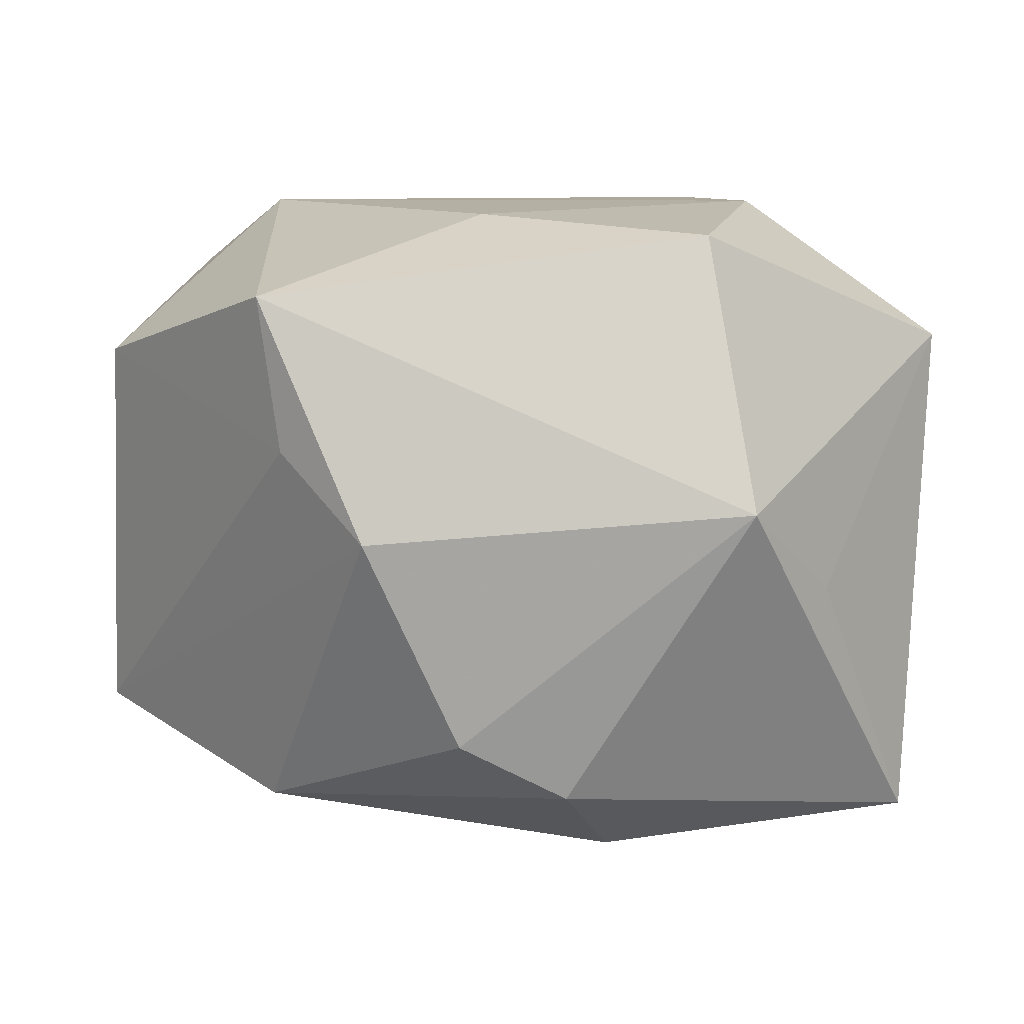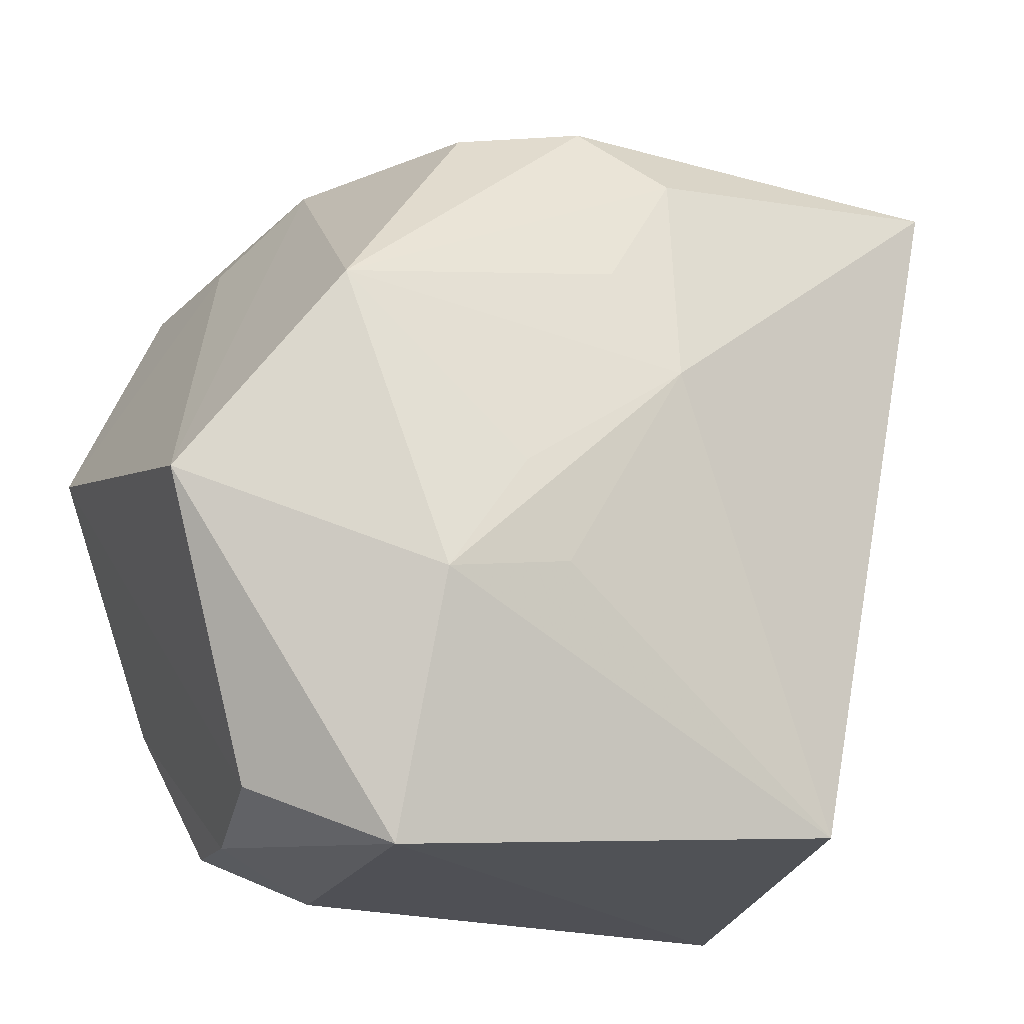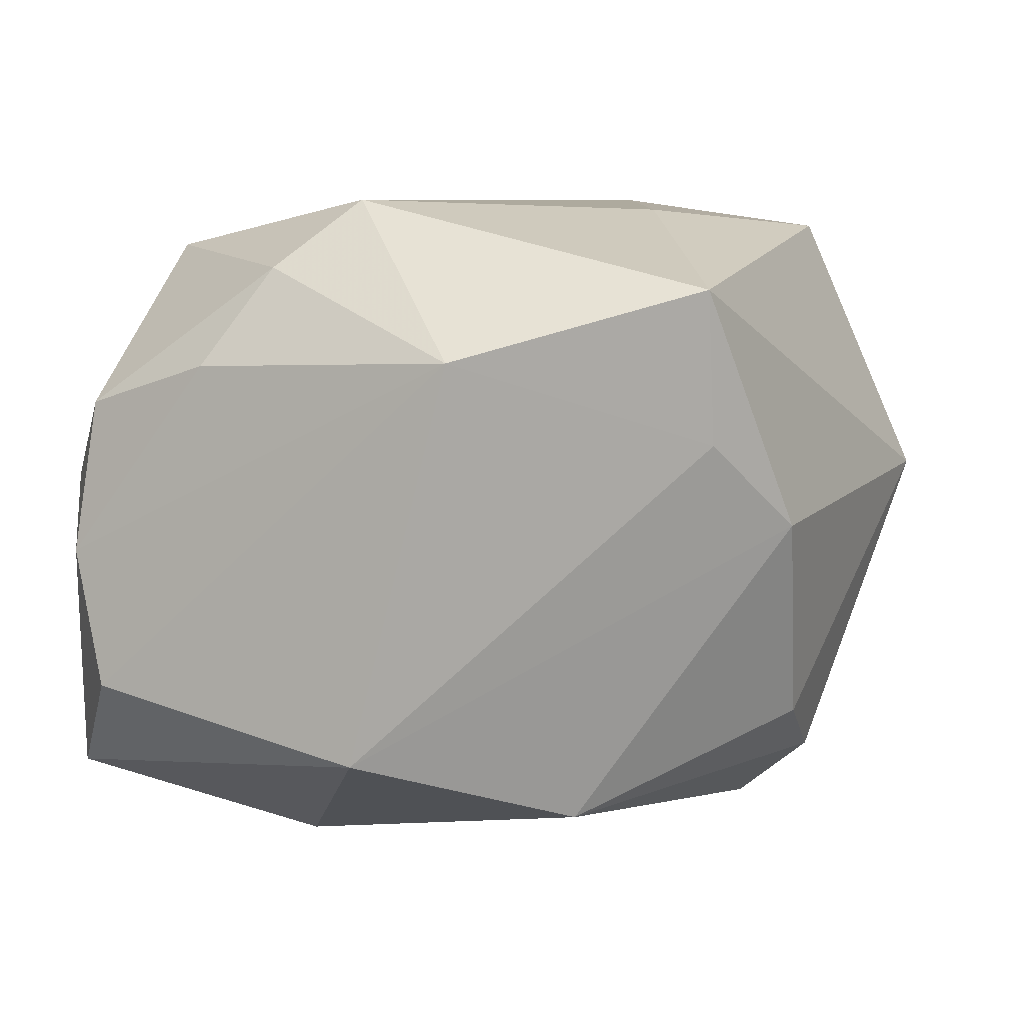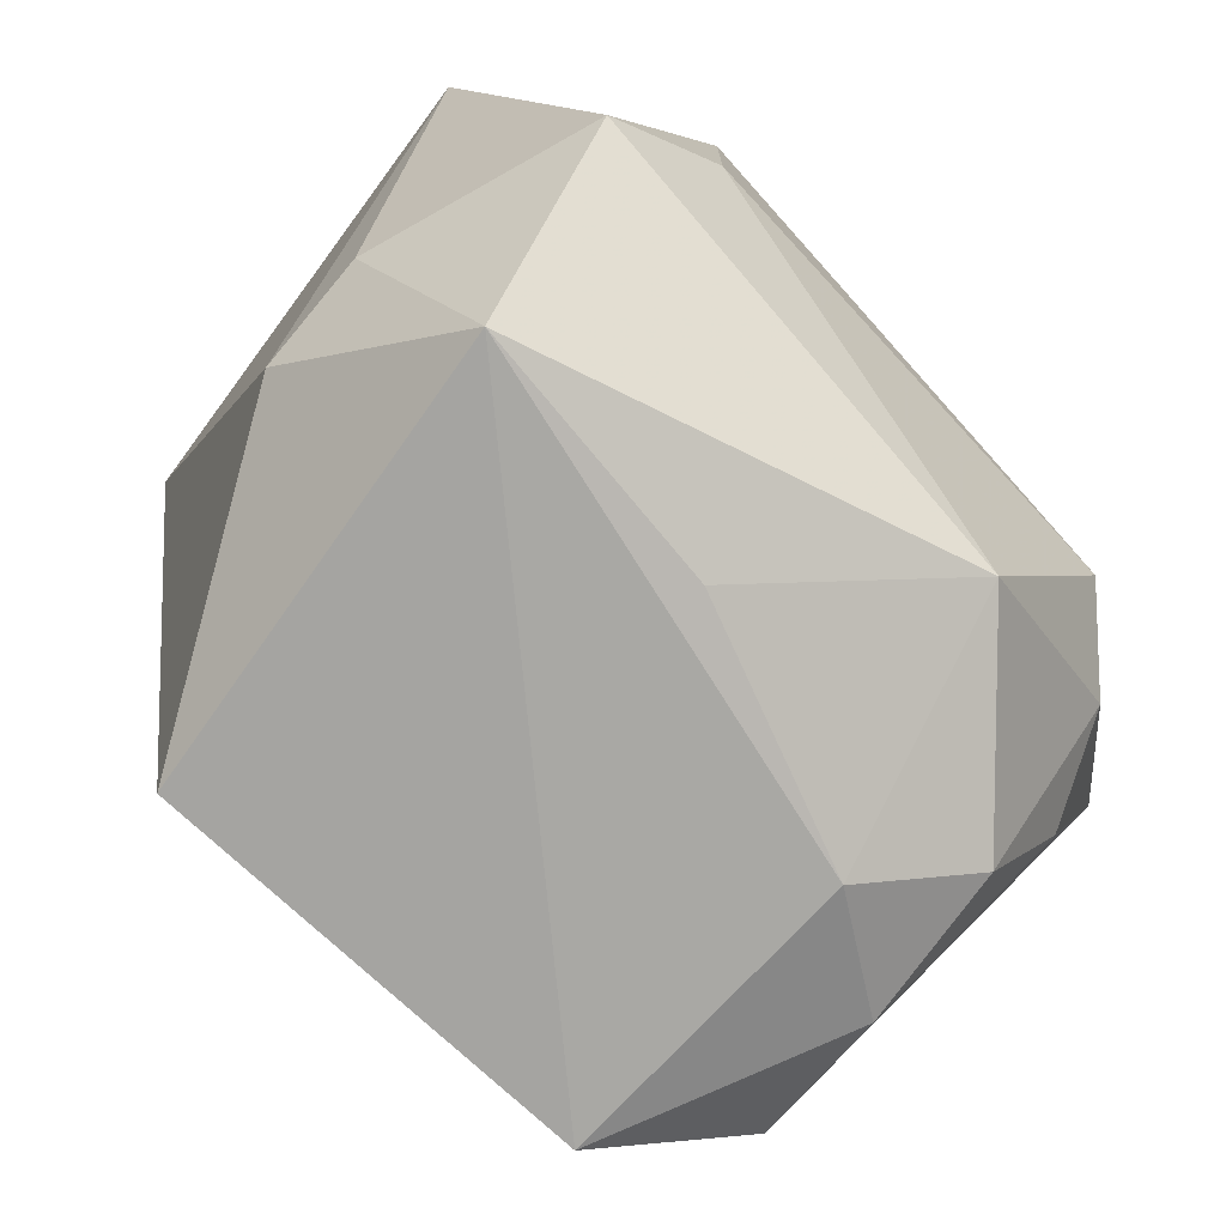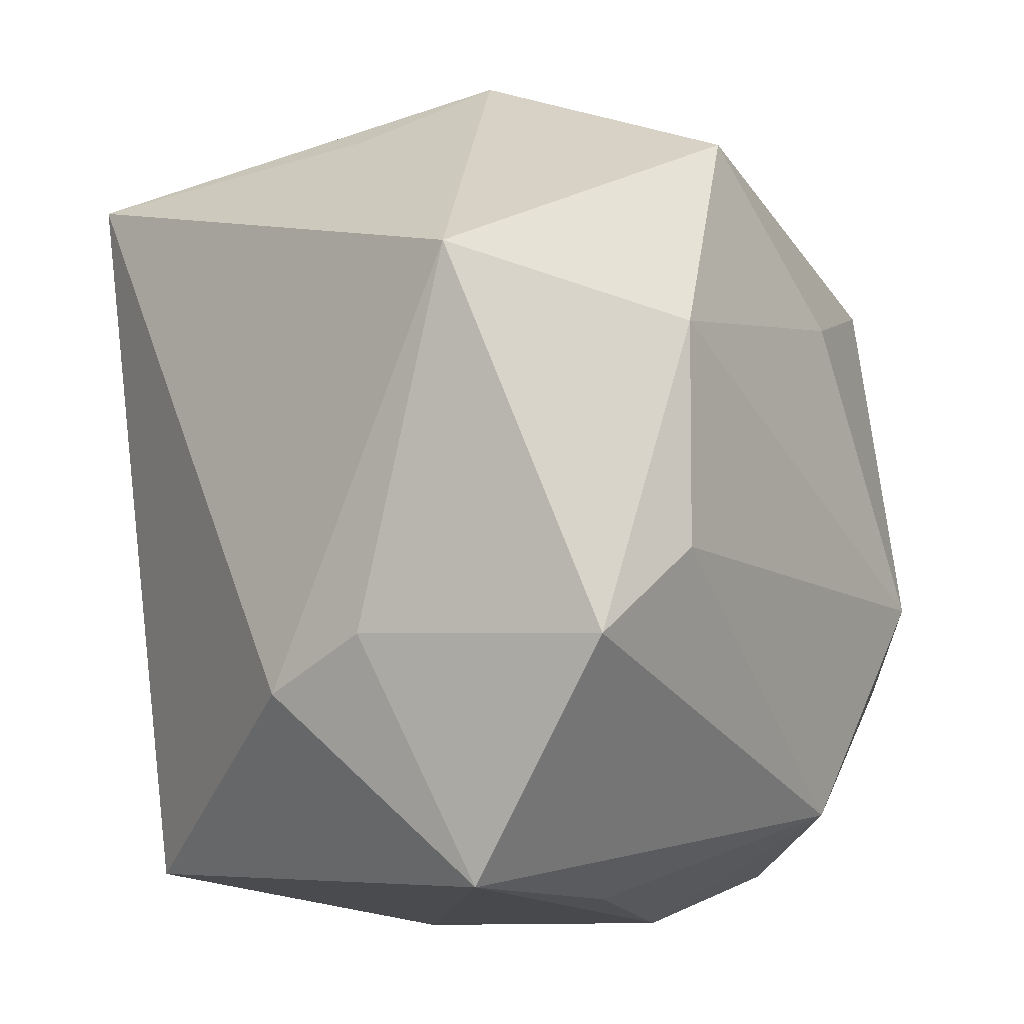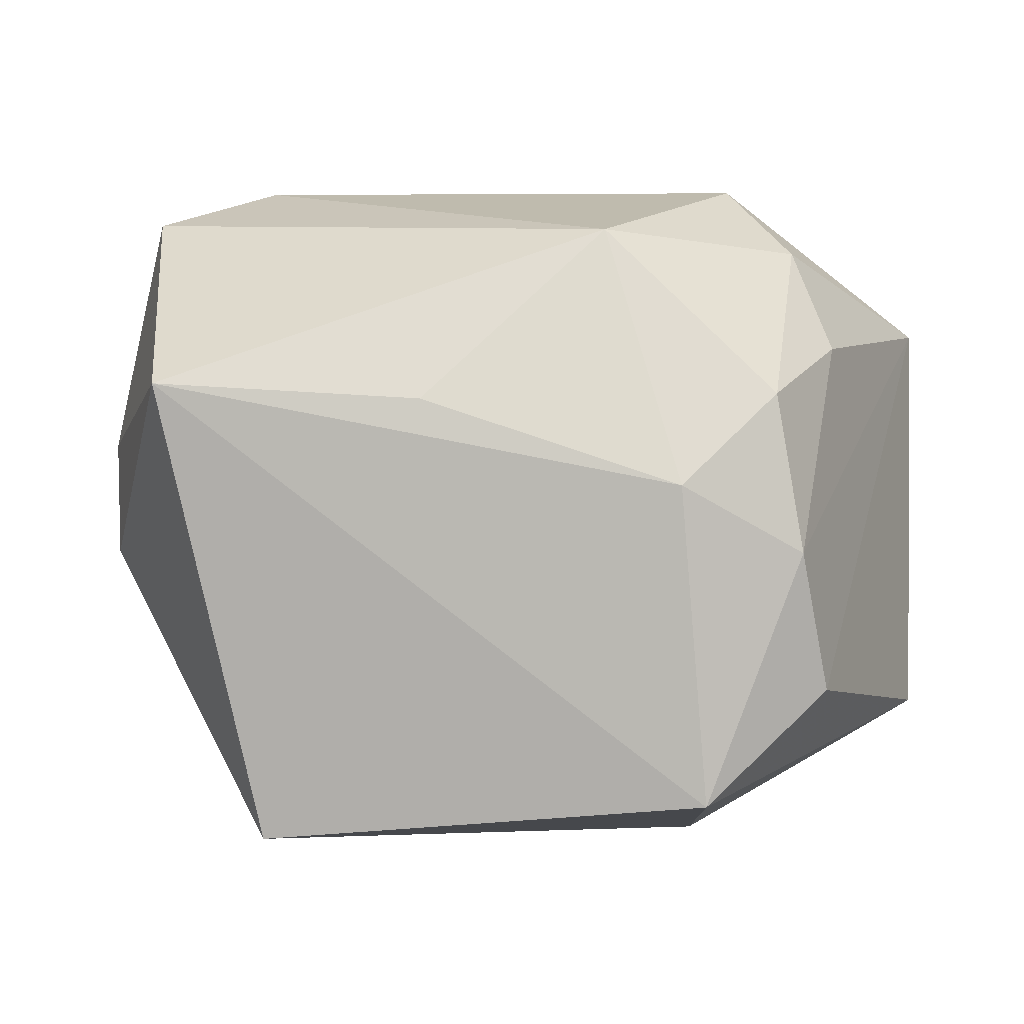
<metadata>
{"format":"obj","ext":"obj","renderer":"f3d","projection":"perspective","resolution":1024,"background":"white","views":[{"elev":8.5,"azim":165.1,"up":"+Z"},{"elev":-17.8,"azim":156.1,"up":"+Y"},{"elev":7.2,"azim":101.8,"up":"+Z"},{"elev":-76.2,"azim":-47.3,"up":"+Y"},{"elev":-13.1,"azim":-57.9,"up":"+Y"},{"elev":3.9,"azim":5.7,"up":"+Z"}]}
</metadata>
<code>
v -0.0278 -0.03749 0.01312
v 0.008558 -0.01159 -0.03167
v -0.01155 0.04345 0.00403
v -0.001789 0.007027 -0.03365
v -0.03539 -0.02038 -0.003443
v 0.02312 0.03452 0.00128
v -0.02132 0.03643 -0.004345
v 0.01986 -0.01313 -0.03097
v 0.003948 0.01676 -0.03121
v 0.01231 -0.0284 0.02712
v 0.04179 -0.003449 -0.01943
v -0.03664 -0.01607 0.006593
v -0.0221 -0.008627 0.03163
v -0.01869 -0.03374 -0.02881
v 0.02827 0.01484 -0.02644
v 0.01971 -0.03749 0.004219
v 0.003702 0.03436 -0.0237
v 0.01267 -0.002631 -0.03157
v -0.04071 0.01639 0.01793
v 0.022 -0.03655 -0.02459
v 0.02313 -0.006964 0.03163
v 0.04199 0.005622 0.01731
v -0.03161 -0.01736 0.02814
v -0.00242 0.0271 -0.03041
v 0.03273 -0.03064 -0.01473
v 0.01398 0.03408 -0.01818
v -0.03202 0.03013 -0.02767
v 0.03046 -0.03386 -0.001987
v -0.003636 -0.03689 0.0118
v -0.01036 0.0328 0.02893
v -0.02173 0.01196 0.03163
v 0.02934 0.0278 0.009247
v 0.03132 0.02752 0.02356
v 0.0295 -0.01392 0.0253
v 0.02803 -0.03248 0.01224
v 0.03327 -0.01998 0.01617
v 0.00788 0.01889 0.03066
f 20 14 8
f 28 16 20
f 1 14 20
f 20 16 1
f 32 33 22
f 1 10 23
f 31 19 23
f 35 16 28
f 10 16 35
f 3 27 7
f 7 19 3
f 27 19 7
f 3 19 30
f 30 19 31
f 30 33 3
f 1 23 12
f 12 23 19
f 17 27 3
f 3 26 17
f 17 24 27
f 17 26 15
f 15 24 17
f 3 33 6
f 6 26 3
f 33 32 6
f 15 26 6
f 9 24 15
f 29 10 1
f 1 16 29
f 29 16 10
f 28 20 25
f 22 28 25
f 31 23 13
f 13 23 10
f 10 35 34
f 5 19 27
f 5 12 19
f 27 14 5
f 5 14 1
f 1 12 5
f 18 15 8
f 8 14 2
f 27 24 4
f 24 9 4
f 4 14 27
f 4 2 14
f 4 9 15
f 15 18 4
f 4 18 8
f 8 2 4
f 22 25 11
f 11 32 22
f 8 15 11
f 15 6 11
f 11 6 32
f 11 20 8
f 11 25 20
f 22 34 36
f 36 34 35
f 36 28 22
f 36 35 28
f 10 34 21
f 21 13 10
f 31 13 21
f 21 34 22
f 22 33 21
f 37 30 31
f 31 21 37
f 33 30 37
f 37 21 33

</code>
